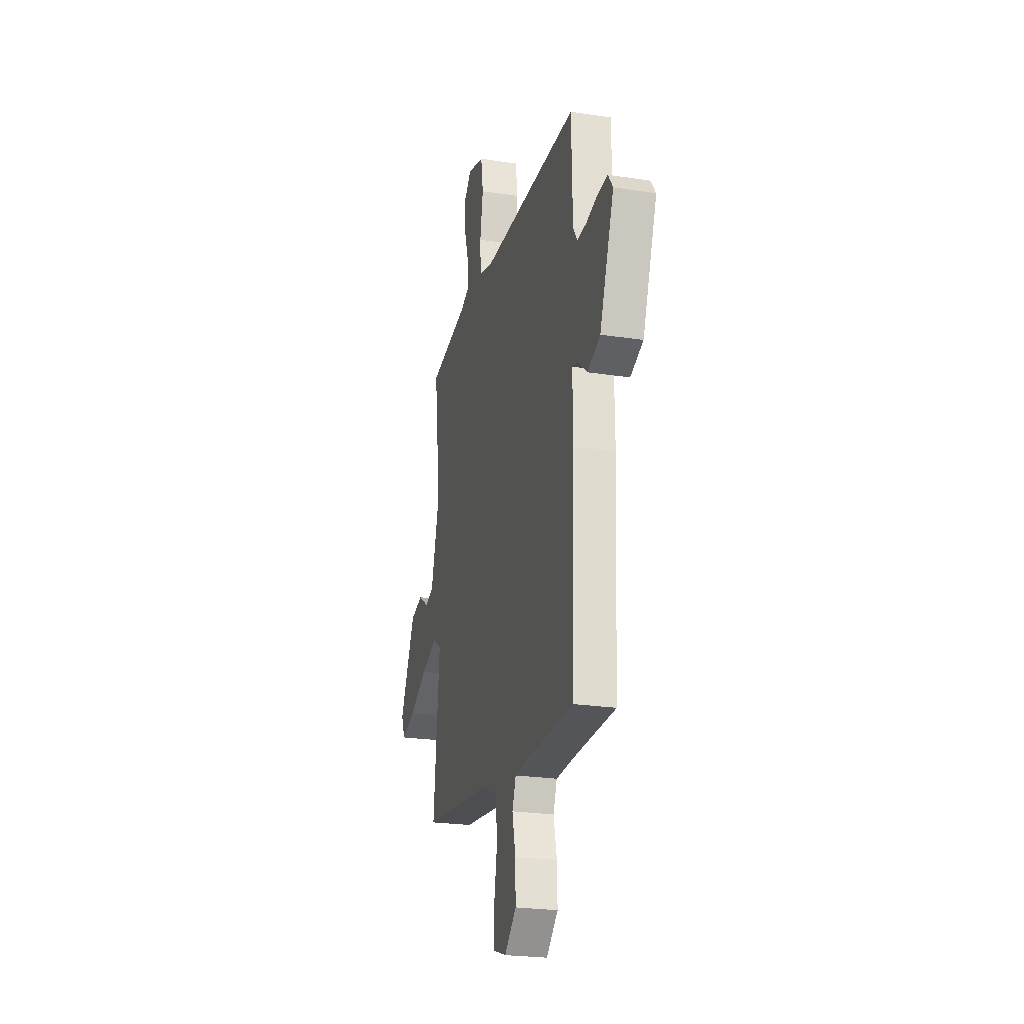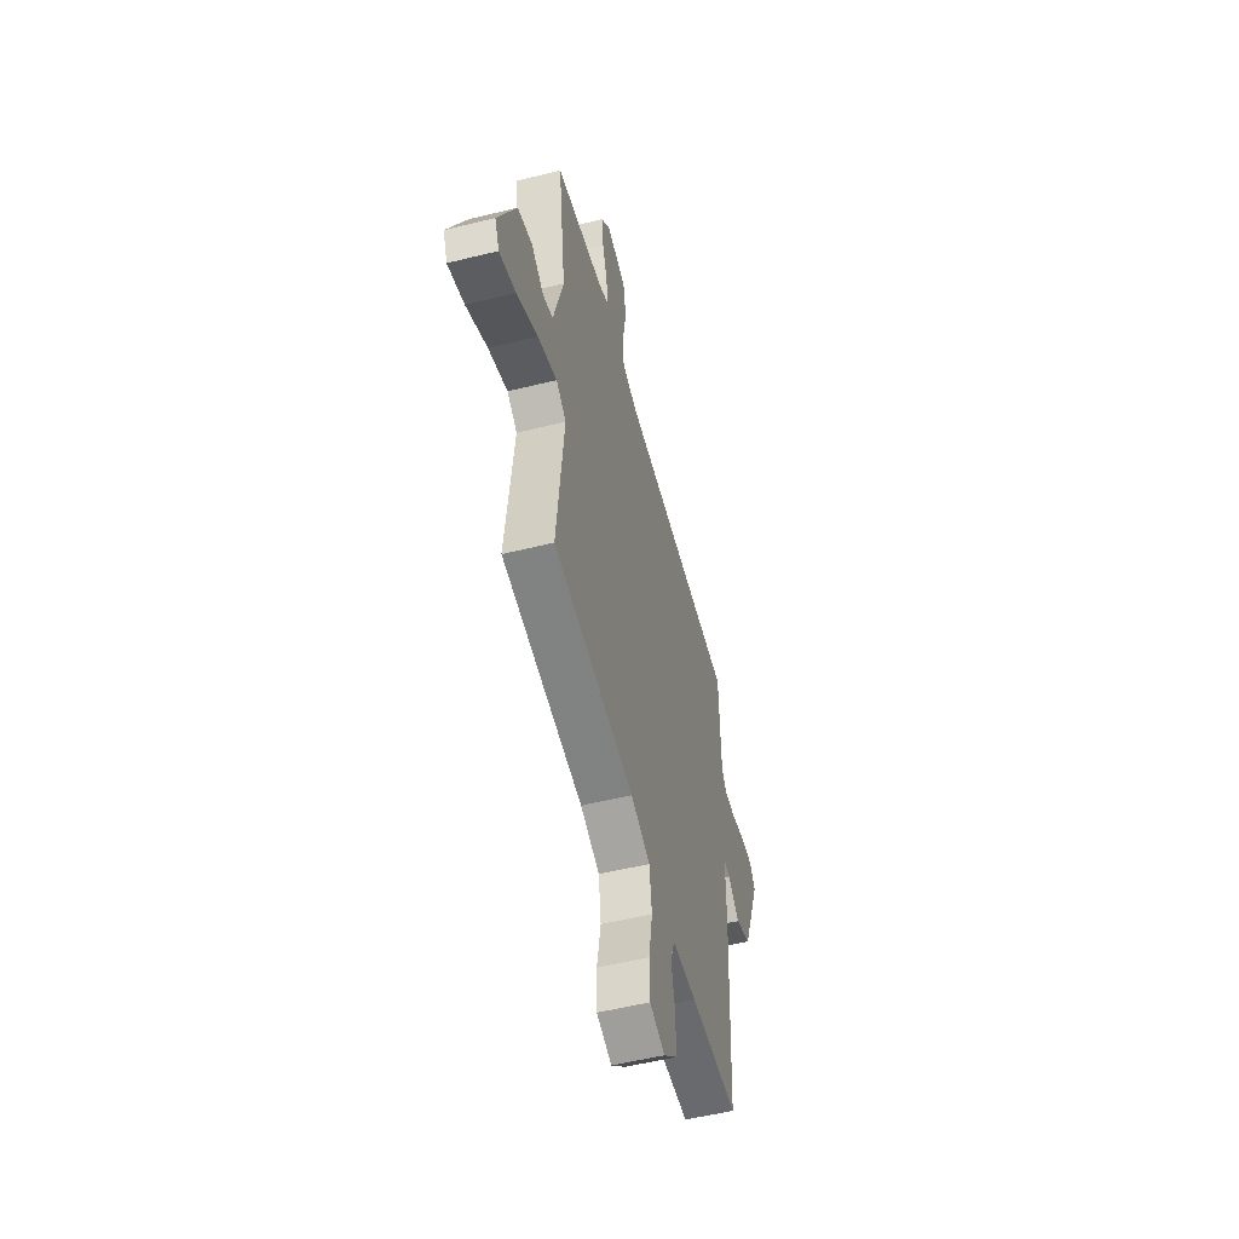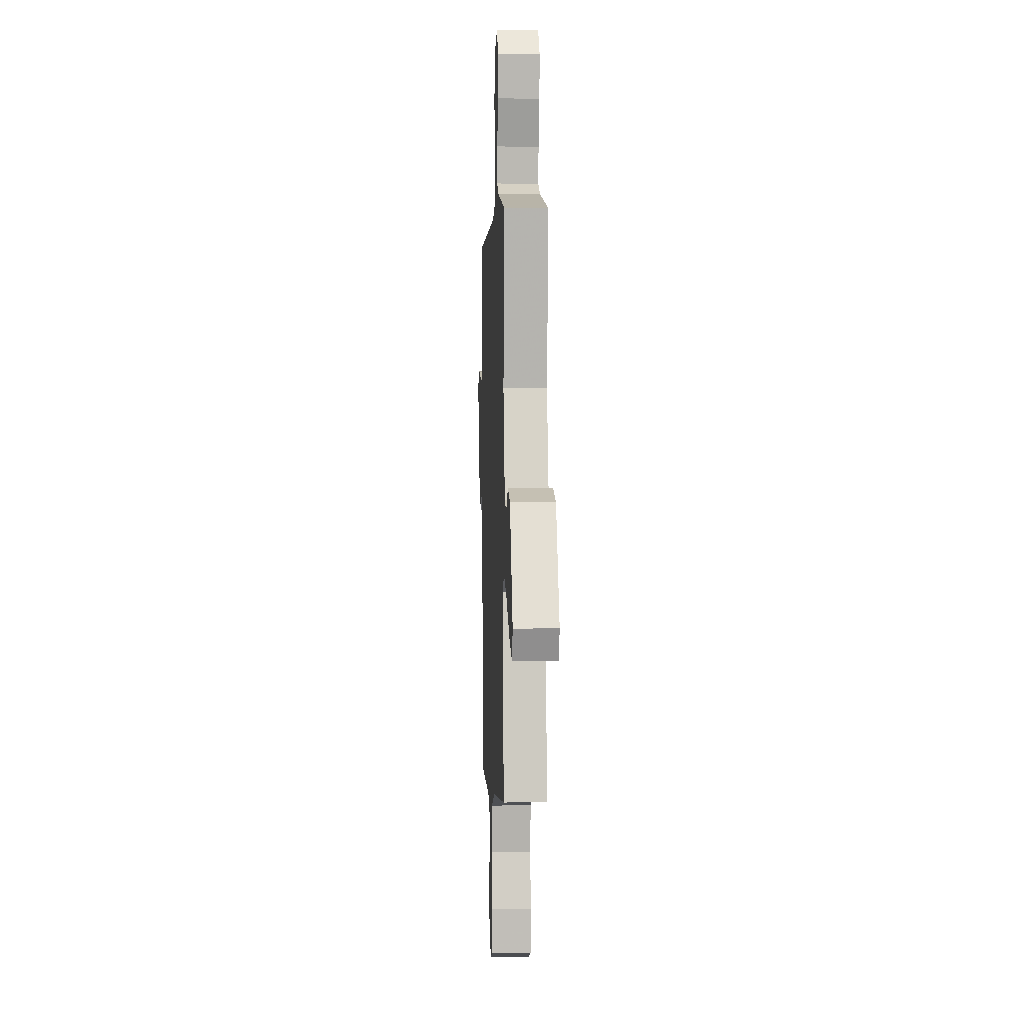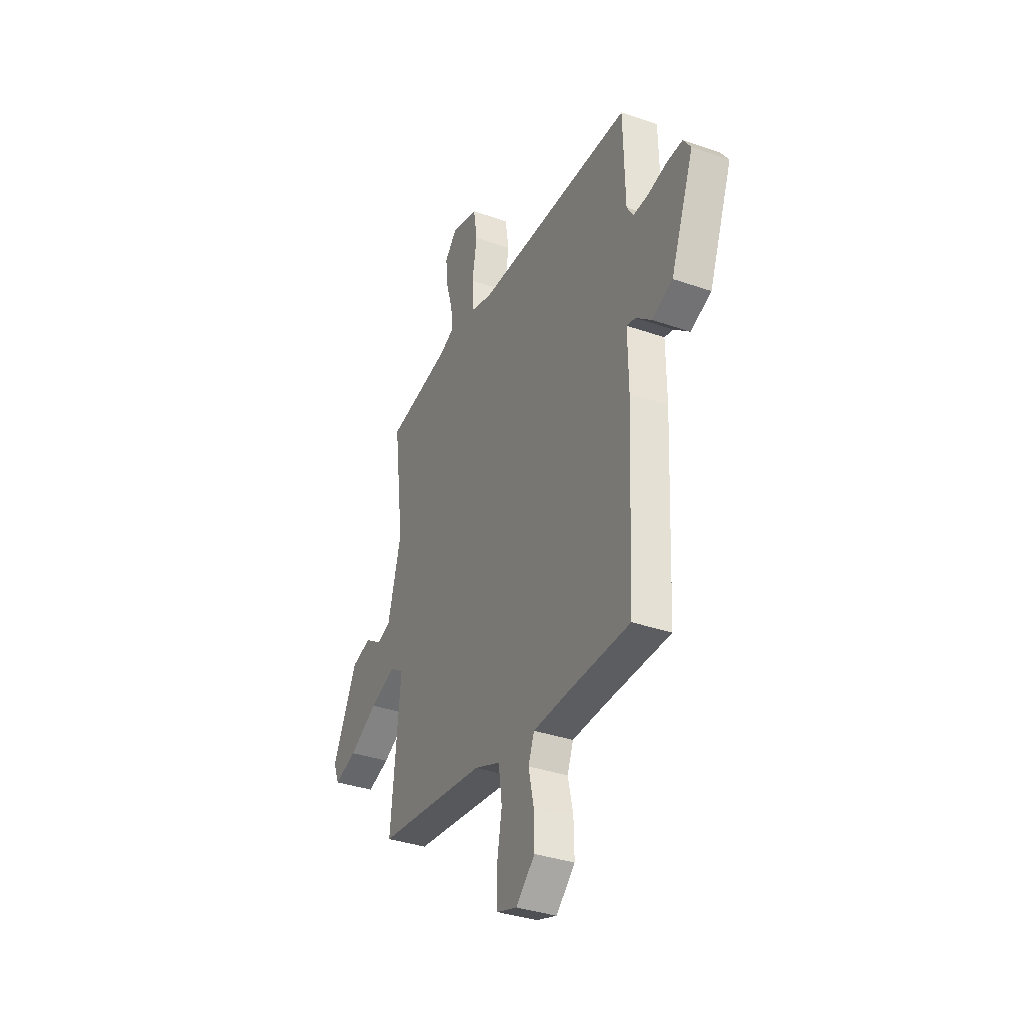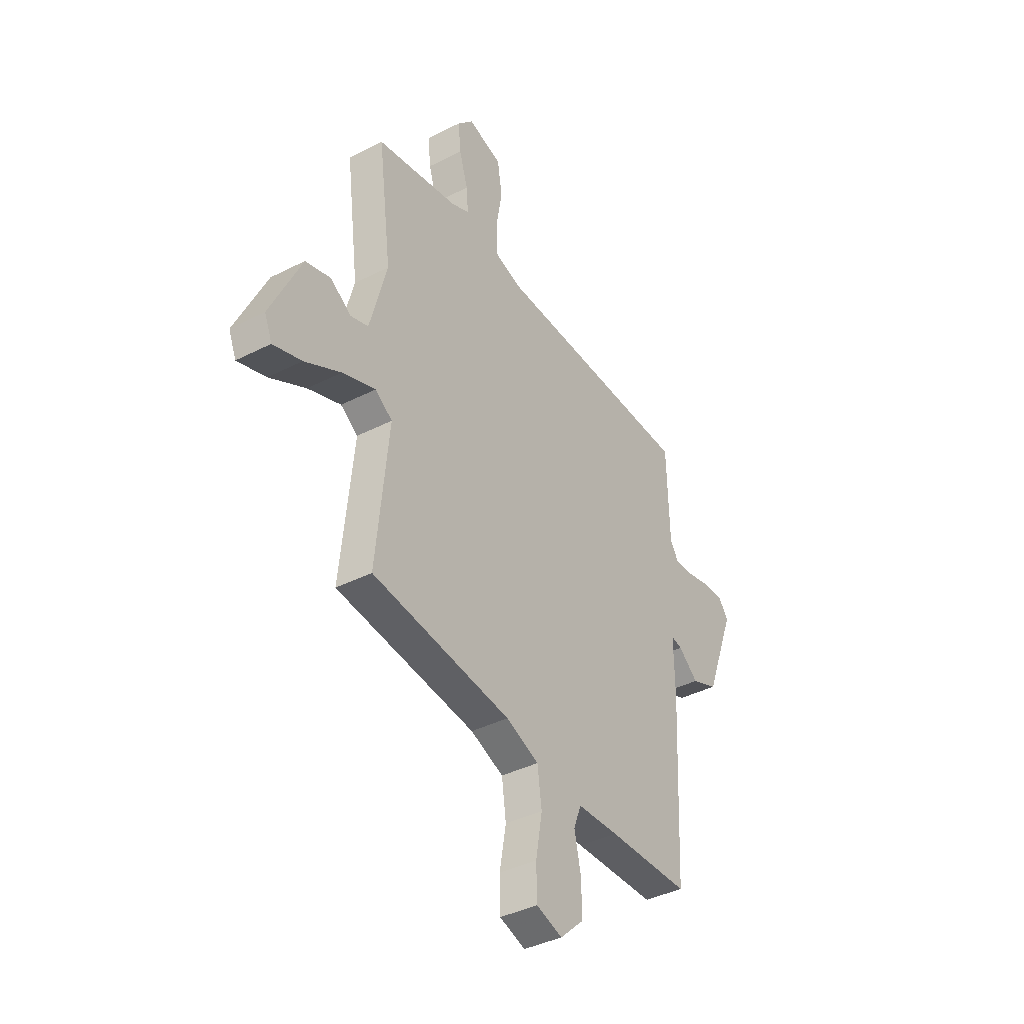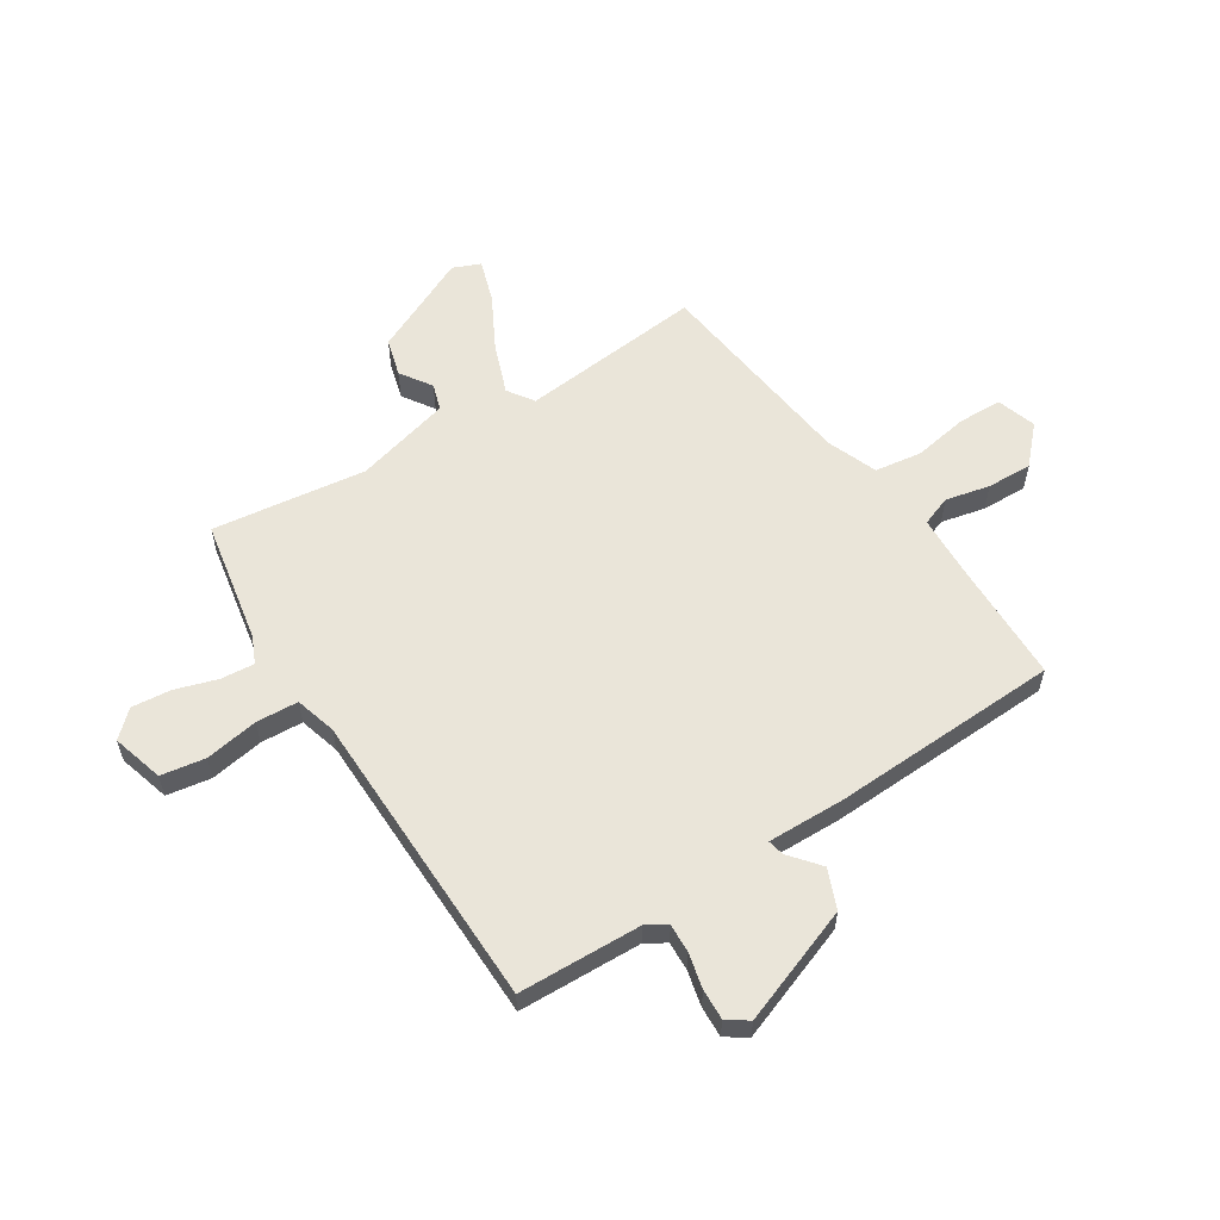
<metadata>
{"format":"obj","ext":"obj","renderer":"f3d","projection":"perspective","resolution":1024,"background":"white","views":[{"elev":-23.9,"azim":75.5,"up":"+Z"},{"elev":-53.7,"azim":-75.2,"up":"+Z"},{"elev":2.8,"azim":-92.7,"up":"+Z"},{"elev":-35.4,"azim":65.1,"up":"+Z"},{"elev":-39.0,"azim":-57.3,"up":"+Z"},{"elev":58.5,"azim":57.8,"up":"+Y"}]}
</metadata>
<code>
v 0.473 0.07 -0.545
v 0.244 0.07 -0.548
v 0.129 0.07 -0.552
v 0.108 0.07 -0.607
v 0.126 0.07 -0.689
v 0.128 0.07 -0.773
v 0.061 0.07 -0.835
v -0.011 0.07 -0.811
v -0.013 0.07 -0.73
v 0.005 0.07 -0.628
v -0.007 0.07 -0.541
v -0.099 0.07 -0.504
v -0.487 0.07 -0.454
v -0.452 0.07 -0.115
v -0.5 0.07 -0.082
v -0.592 0.07 -0.115
v -0.693 0.07 -0.168
v -0.772 0.07 -0.193
v -0.793 0.07 -0.142
v -0.706 0.07 0.042
v -0.636 0.07 0.061
v -0.578 0.07 0.022
v -0.529 0.07 0.037
v -0.481 0.07 0.215
v -0.517 0.07 0.5
v -0.289 0.07 0.541
v -0.239 0.07 0.563
v -0.244 0.07 0.625
v -0.268 0.07 0.703
v -0.275 0.07 0.776
v -0.231 0.07 0.823
v -0.136 0.07 0.795
v -0.123 0.07 0.713
v -0.14 0.07 0.614
v -0.136 0.07 0.536
v -0.06 0.07 0.514
v 0.5 0.07 0.5
v 0.506 0.07 0.271
v 0.529 0.07 0.234
v 0.583 0.07 0.236
v 0.648 0.07 0.251
v 0.705 0.07 0.253
v 0.732 0.07 0.214
v 0.65 0.07 -0.002
v 0.577 0.07 -0.031
v 0.522 0.07 0.015
v 0.491 0.07 0.022
v 0.493 0.07 -0.121
v 0.473 0 -0.545
v 0.244 0 -0.548
v 0.129 0 -0.552
v 0.108 0 -0.607
v 0.126 0 -0.689
v 0.128 0 -0.773
v 0.061 0 -0.835
v -0.011 0 -0.811
v -0.013 0 -0.73
v 0.005 0 -0.628
v -0.007 0 -0.541
v -0.099 0 -0.504
v -0.487 0 -0.454
v -0.452 0 -0.115
v -0.5 0 -0.082
v -0.592 0 -0.115
v -0.693 0 -0.168
v -0.772 0 -0.193
v -0.793 0 -0.142
v -0.706 0 0.042
v -0.636 0 0.061
v -0.578 0 0.022
v -0.529 0 0.037
v -0.481 0 0.215
v -0.517 0 0.5
v -0.289 0 0.541
v -0.239 0 0.563
v -0.244 0 0.625
v -0.268 0 0.703
v -0.275 0 0.776
v -0.231 0 0.823
v -0.136 0 0.795
v -0.123 0 0.713
v -0.14 0 0.614
v -0.136 0 0.536
v -0.06 0 0.514
v 0.5 0 0.5
v 0.506 0 0.271
v 0.529 0 0.234
v 0.583 0 0.236
v 0.648 0 0.251
v 0.705 0 0.253
v 0.732 0 0.214
v 0.65 0 -0.002
v 0.577 0 -0.031
v 0.522 0 0.015
v 0.491 0 0.022
v 0.493 0 -0.121
f 47 48 1 2
f 43 44 45 46
f 43 46 47
f 40 41 42 43
f 39 40 43 47
f 38 39 47 2
f 36 37 38 2
f 31 32 33 34
f 31 34 35
f 28 29 30 31
f 27 28 31 35
f 26 27 35 36
f 24 25 26 36
f 19 20 21 22
f 19 22 23
f 16 17 18 19
f 15 16 19 23
f 14 15 23 24
f 12 13 14
f 11 12 14 24
f 7 8 9 10
f 7 10 11
f 4 5 6 7
f 4 7 11
f 3 4 11 24
f 2 3 24 36
f 50 49 96 95
f 94 93 92 91
f 95 94 91
f 91 90 89 88
f 95 91 88 87
f 50 95 87 86
f 50 86 85 84
f 82 81 80 79
f 83 82 79
f 79 78 77 76
f 83 79 76 75
f 84 83 75 74
f 84 74 73 72
f 70 69 68 67
f 71 70 67
f 67 66 65 64
f 71 67 64 63
f 72 71 63 62
f 62 61 60
f 72 62 60 59
f 58 57 56 55
f 59 58 55
f 55 54 53 52
f 59 55 52
f 72 59 52 51
f 84 72 51 50
f 1 49 50 2
f 2 50 51 3
f 3 51 52 4
f 4 52 53 5
f 5 53 54 6
f 6 54 55 7
f 7 55 56 8
f 8 56 57 9
f 9 57 58 10
f 10 58 59 11
f 11 59 60 12
f 12 60 61 13
f 13 61 62 14
f 14 62 63 15
f 15 63 64 16
f 16 64 65 17
f 17 65 66 18
f 18 66 67 19
f 19 67 68 20
f 20 68 69 21
f 21 69 70 22
f 22 70 71 23
f 23 71 72 24
f 24 72 73 25
f 25 73 74 26
f 26 74 75 27
f 27 75 76 28
f 28 76 77 29
f 29 77 78 30
f 30 78 79 31
f 31 79 80 32
f 32 80 81 33
f 33 81 82 34
f 34 82 83 35
f 35 83 84 36
f 36 84 85 37
f 37 85 86 38
f 38 86 87 39
f 39 87 88 40
f 40 88 89 41
f 41 89 90 42
f 42 90 91 43
f 43 91 92 44
f 44 92 93 45
f 45 93 94 46
f 46 94 95 47
f 47 95 96 48
f 48 96 49 1

</code>
